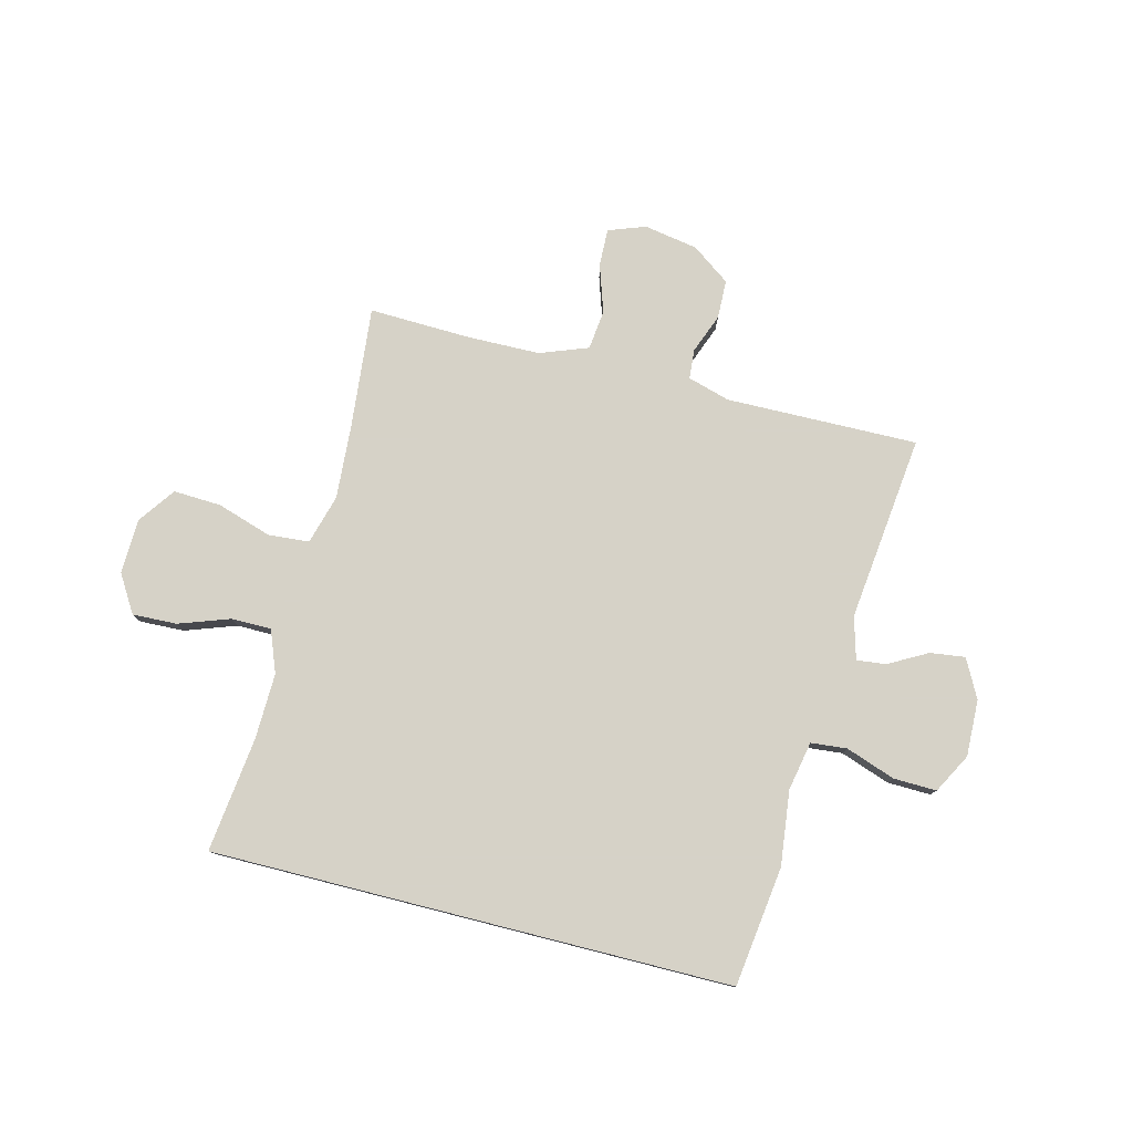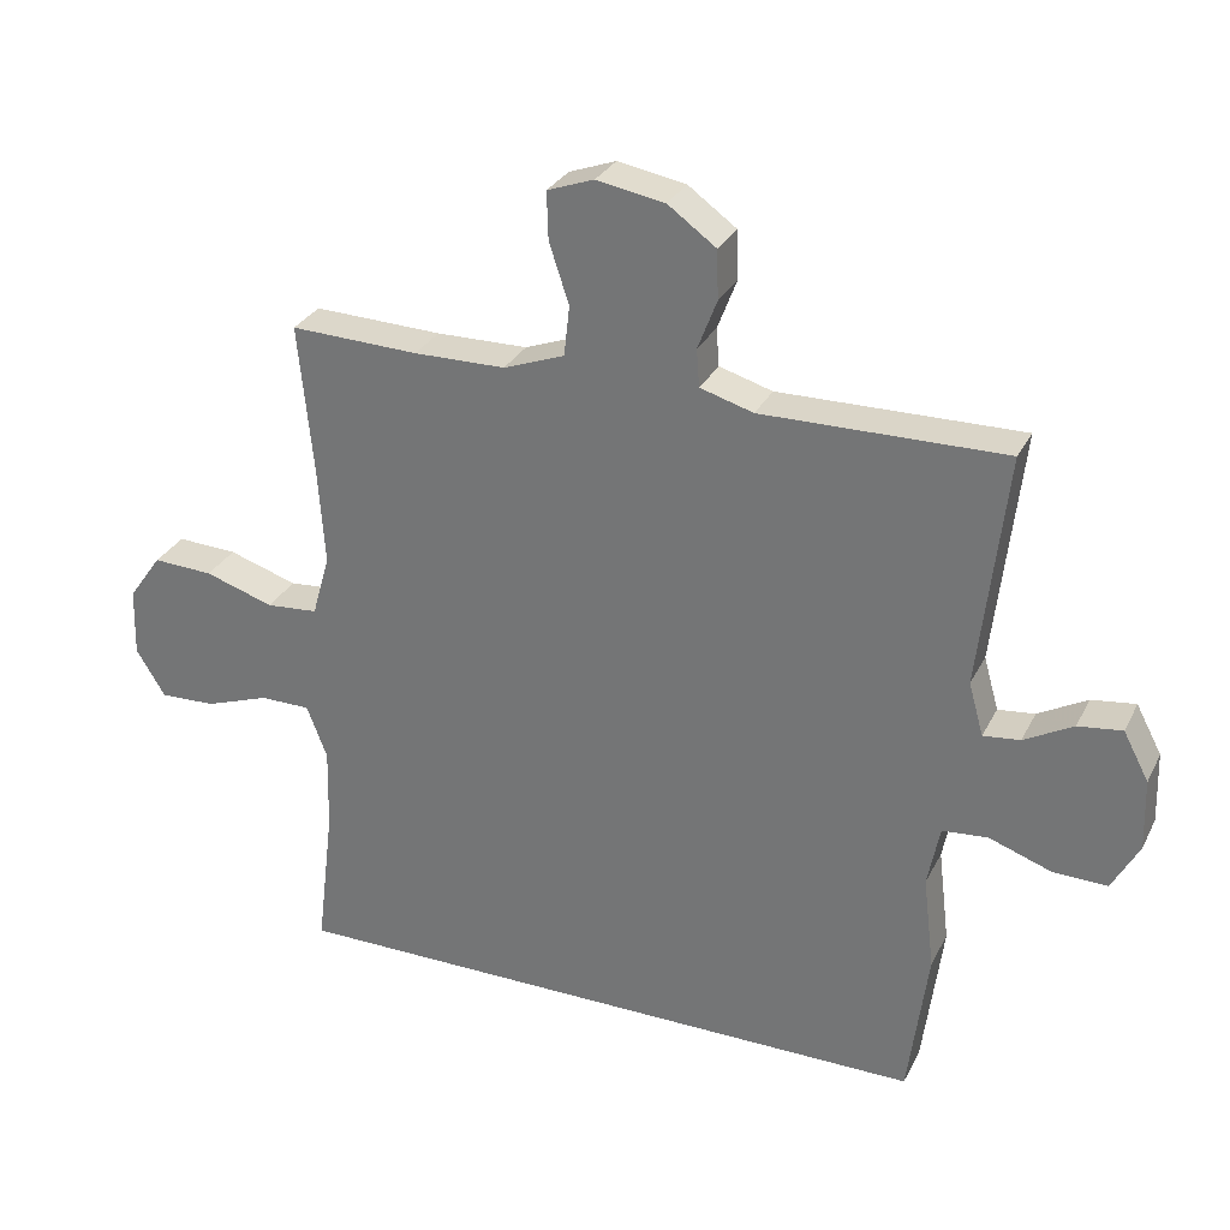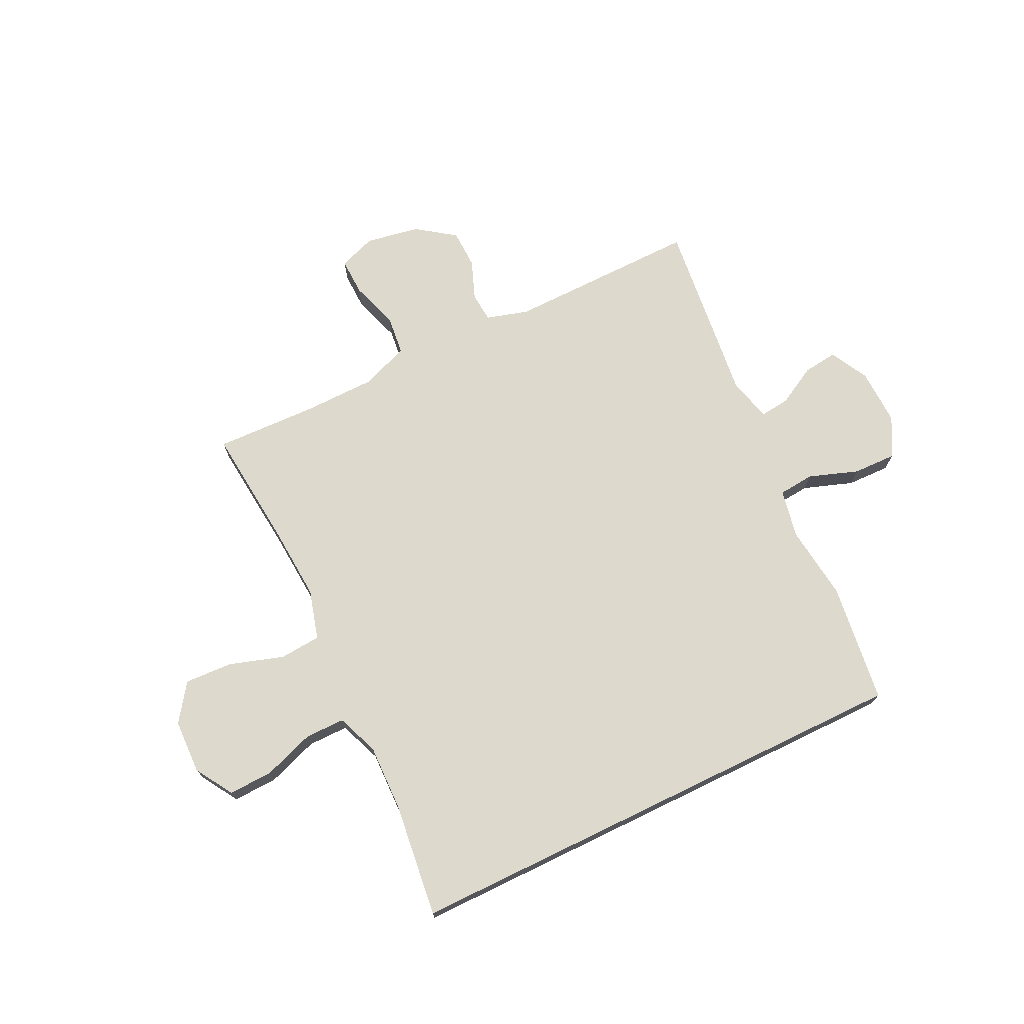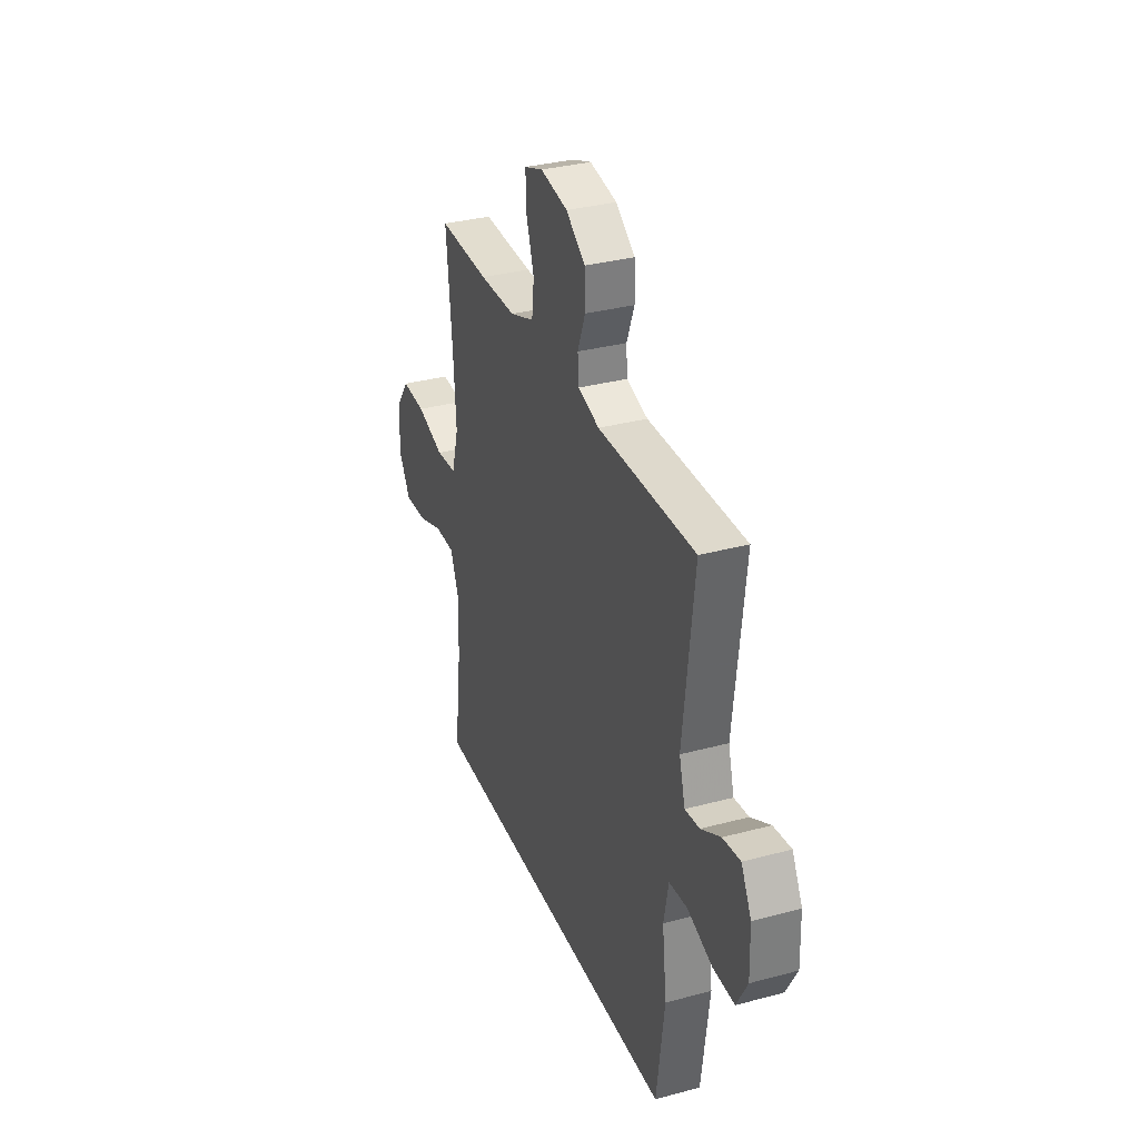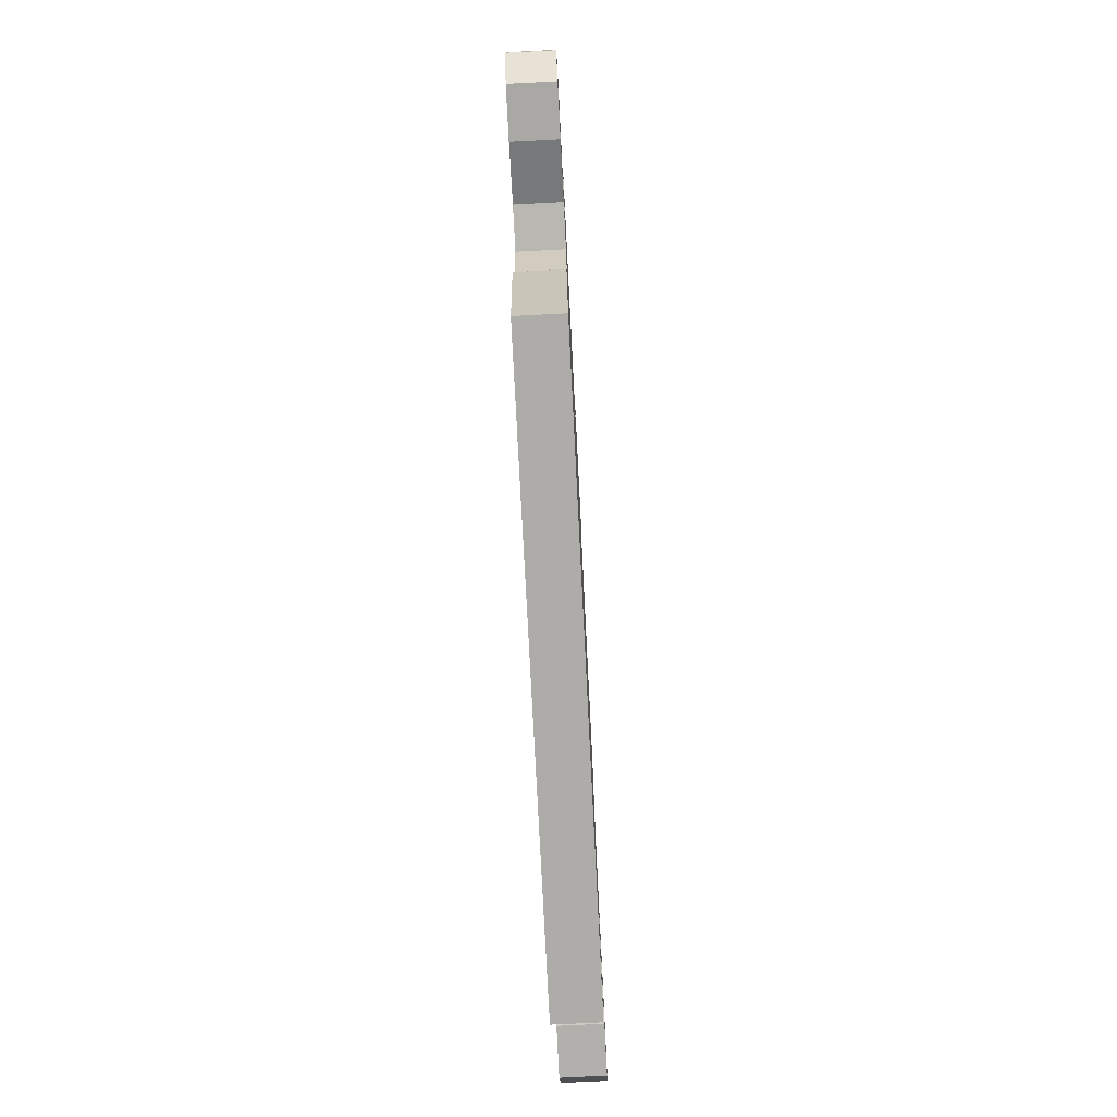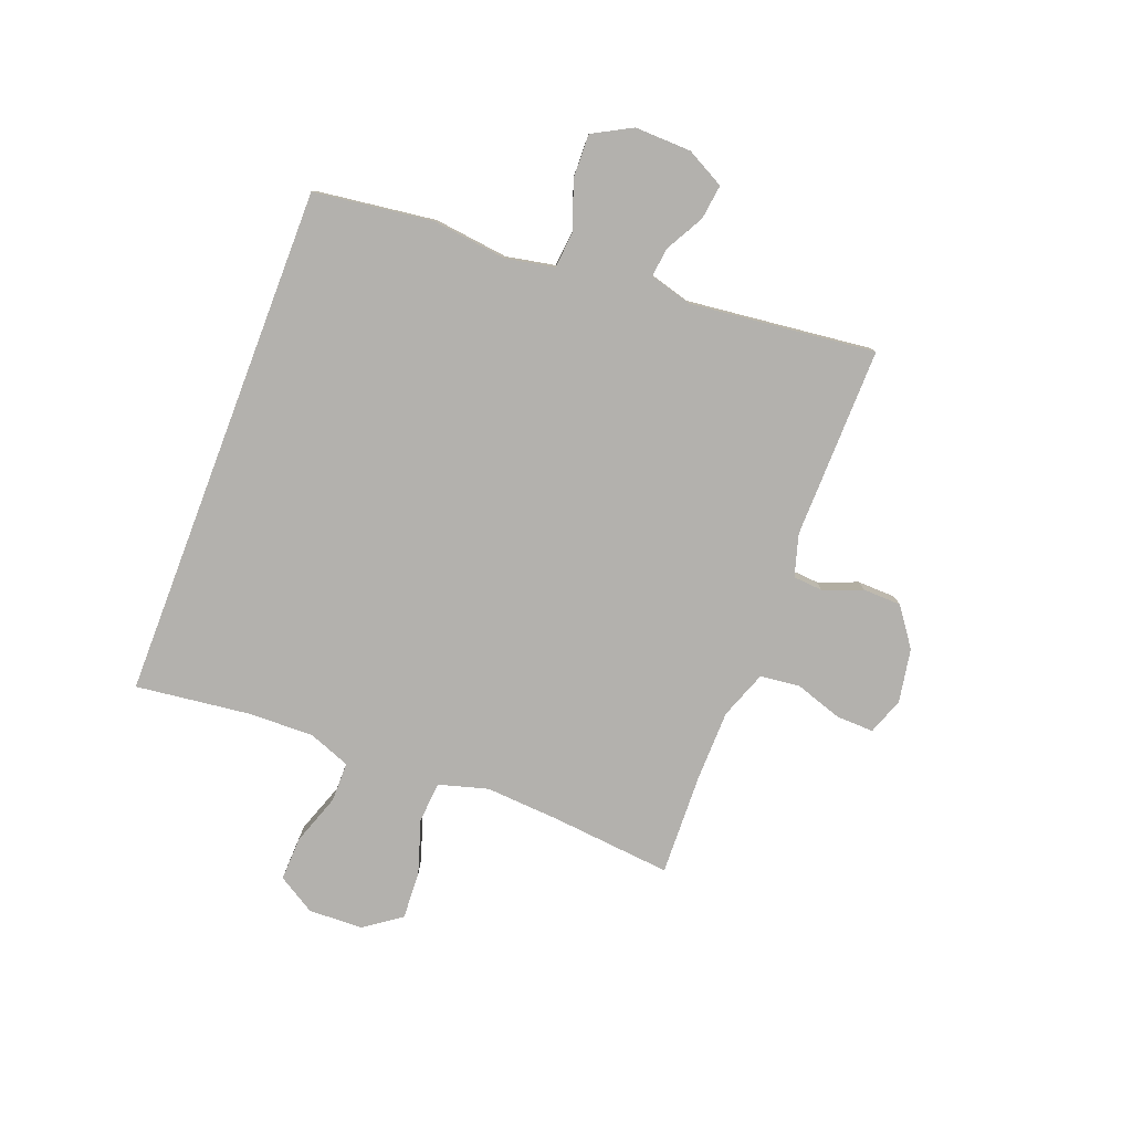
<metadata>
{"format":"obj","ext":"obj","renderer":"f3d","projection":"perspective","resolution":1024,"background":"white","views":[{"elev":78.5,"azim":-165.8,"up":"+Y"},{"elev":29.7,"azim":-157.2,"up":"+Z"},{"elev":71.9,"azim":154.1,"up":"+Y"},{"elev":33.0,"azim":-110.3,"up":"+Z"},{"elev":-76.6,"azim":-87.1,"up":"+Z"},{"elev":-79.2,"azim":-110.9,"up":"+Y"}]}
</metadata>
<code>
v 0.517 0.07 -0.5
v -0.409 0.07 -0.5
v -0.437 0.07 -0.287
v -0.421 0.07 -0.154
v -0.438 0.07 -0.067
v -0.502 0.07 -0.061
v -0.59 0.07 -0.092
v -0.667 0.07 -0.094
v -0.705 0.07 -0.024
v -0.702 0.07 0.077
v -0.666 0.07 0.145
v -0.604 0.07 0.137
v -0.535 0.07 0.099
v -0.483 0.07 0.093
v -0.462 0.07 0.168
v -0.5 0.07 0.5
v -0.158 0.07 0.495
v -0.083 0.07 0.517
v -0.079 0.07 0.57
v -0.106 0.07 0.64
v -0.104 0.07 0.709
v -0.036 0.07 0.758
v 0.06 0.07 0.775
v 0.126 0.07 0.751
v 0.124 0.07 0.684
v 0.096 0.07 0.599
v 0.104 0.07 0.528
v 0.19 0.07 0.496
v 0.319 0.07 0.494
v 0.5 0.07 0.5
v 0.479 0.07 0.284
v 0.47 0.07 0.151
v 0.495 0.07 0.063
v 0.568 0.07 0.057
v 0.665 0.07 0.088
v 0.75 0.07 0.092
v 0.797 0.07 0.026
v 0.8 0.07 -0.071
v 0.759 0.07 -0.138
v 0.68 0.07 -0.135
v 0.589 0.07 -0.103
v 0.518 0.07 -0.103
v 0.489 0.07 -0.178
v 0.492 0.07 -0.296
v 0.517 0 -0.5
v -0.409 0 -0.5
v -0.437 0 -0.287
v -0.421 0 -0.154
v -0.438 0 -0.067
v -0.502 0 -0.061
v -0.59 0 -0.092
v -0.667 0 -0.094
v -0.705 0 -0.024
v -0.702 0 0.077
v -0.666 0 0.145
v -0.604 0 0.137
v -0.535 0 0.099
v -0.483 0 0.093
v -0.462 0 0.168
v -0.5 0 0.5
v -0.158 0 0.495
v -0.083 0 0.517
v -0.079 0 0.57
v -0.106 0 0.64
v -0.104 0 0.709
v -0.036 0 0.758
v 0.06 0 0.775
v 0.126 0 0.751
v 0.124 0 0.684
v 0.096 0 0.599
v 0.104 0 0.528
v 0.19 0 0.496
v 0.319 0 0.494
v 0.5 0 0.5
v 0.479 0 0.284
v 0.47 0 0.151
v 0.495 0 0.063
v 0.568 0 0.057
v 0.665 0 0.088
v 0.75 0 0.092
v 0.797 0 0.026
v 0.8 0 -0.071
v 0.759 0 -0.138
v 0.68 0 -0.135
v 0.589 0 -0.103
v 0.518 0 -0.103
v 0.489 0 -0.178
v 0.492 0 -0.296
f 38 39 40 41
f 38 41 42
f 37 38 42
f 34 35 36 37
f 33 34 37 42
f 32 33 42 43
f 29 30 31
f 28 29 31 32
f 27 28 32 43
f 23 24 25 26
f 23 26 27
f 22 23 27
f 19 20 21 22
f 18 19 22 27
f 17 18 27 43
f 15 16 17 43
f 10 11 12 13
f 10 13 14
f 9 10 14
f 6 7 8 9
f 5 6 9 14
f 1 2 3 4
f 44 1 4 5
f 15 43 44
f 5 14 15 44
f 85 84 83 82
f 86 85 82
f 86 82 81
f 81 80 79 78
f 86 81 78 77
f 87 86 77 76
f 75 74 73
f 76 75 73 72
f 87 76 72 71
f 70 69 68 67
f 71 70 67
f 71 67 66
f 66 65 64 63
f 71 66 63 62
f 87 71 62 61
f 87 61 60 59
f 57 56 55 54
f 58 57 54
f 58 54 53
f 53 52 51 50
f 58 53 50 49
f 48 47 46 45
f 49 48 45 88
f 88 87 59
f 88 59 58 49
f 1 45 46 2
f 2 46 47 3
f 3 47 48 4
f 4 48 49 5
f 5 49 50 6
f 6 50 51 7
f 7 51 52 8
f 8 52 53 9
f 9 53 54 10
f 10 54 55 11
f 11 55 56 12
f 12 56 57 13
f 13 57 58 14
f 14 58 59 15
f 15 59 60 16
f 16 60 61 17
f 17 61 62 18
f 18 62 63 19
f 19 63 64 20
f 20 64 65 21
f 21 65 66 22
f 22 66 67 23
f 23 67 68 24
f 24 68 69 25
f 25 69 70 26
f 26 70 71 27
f 27 71 72 28
f 28 72 73 29
f 29 73 74 30
f 30 74 75 31
f 31 75 76 32
f 32 76 77 33
f 33 77 78 34
f 34 78 79 35
f 35 79 80 36
f 36 80 81 37
f 37 81 82 38
f 38 82 83 39
f 39 83 84 40
f 40 84 85 41
f 41 85 86 42
f 42 86 87 43
f 43 87 88 44
f 44 88 45 1

</code>
